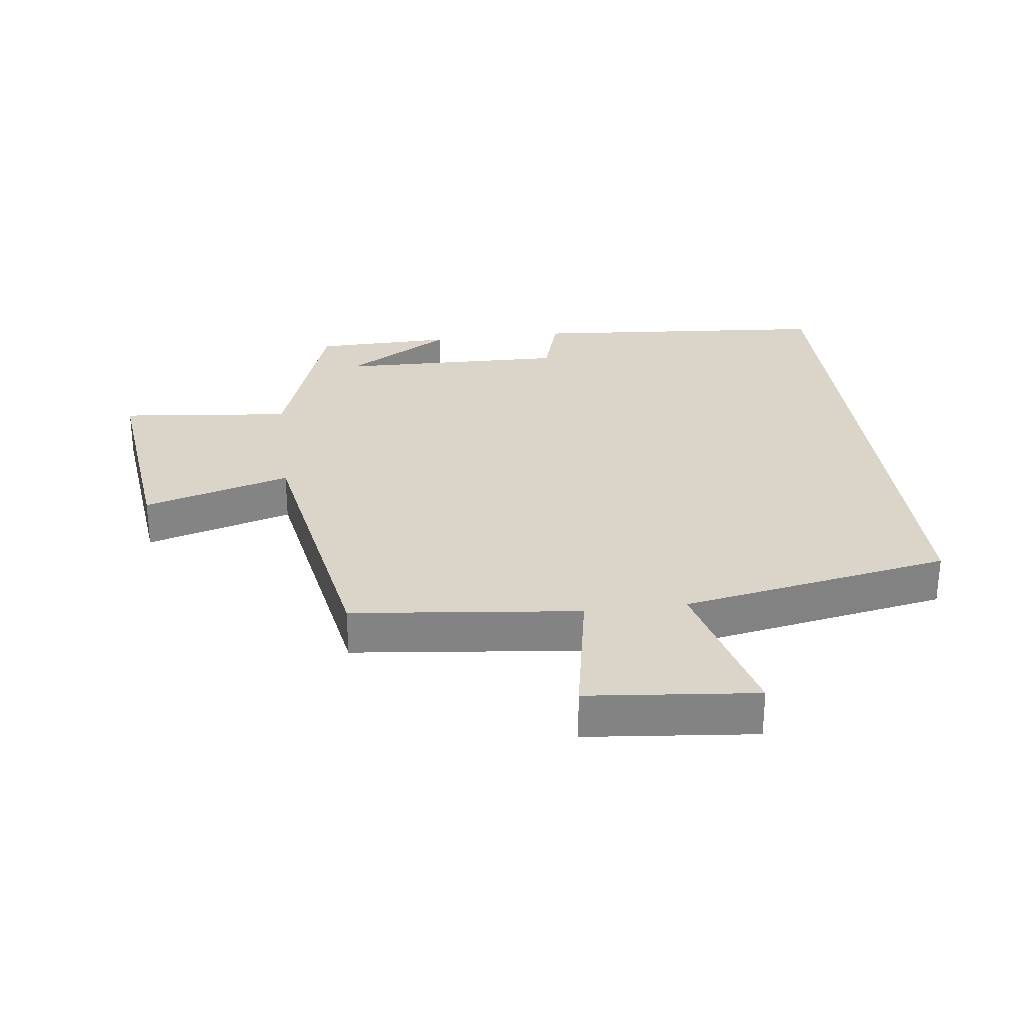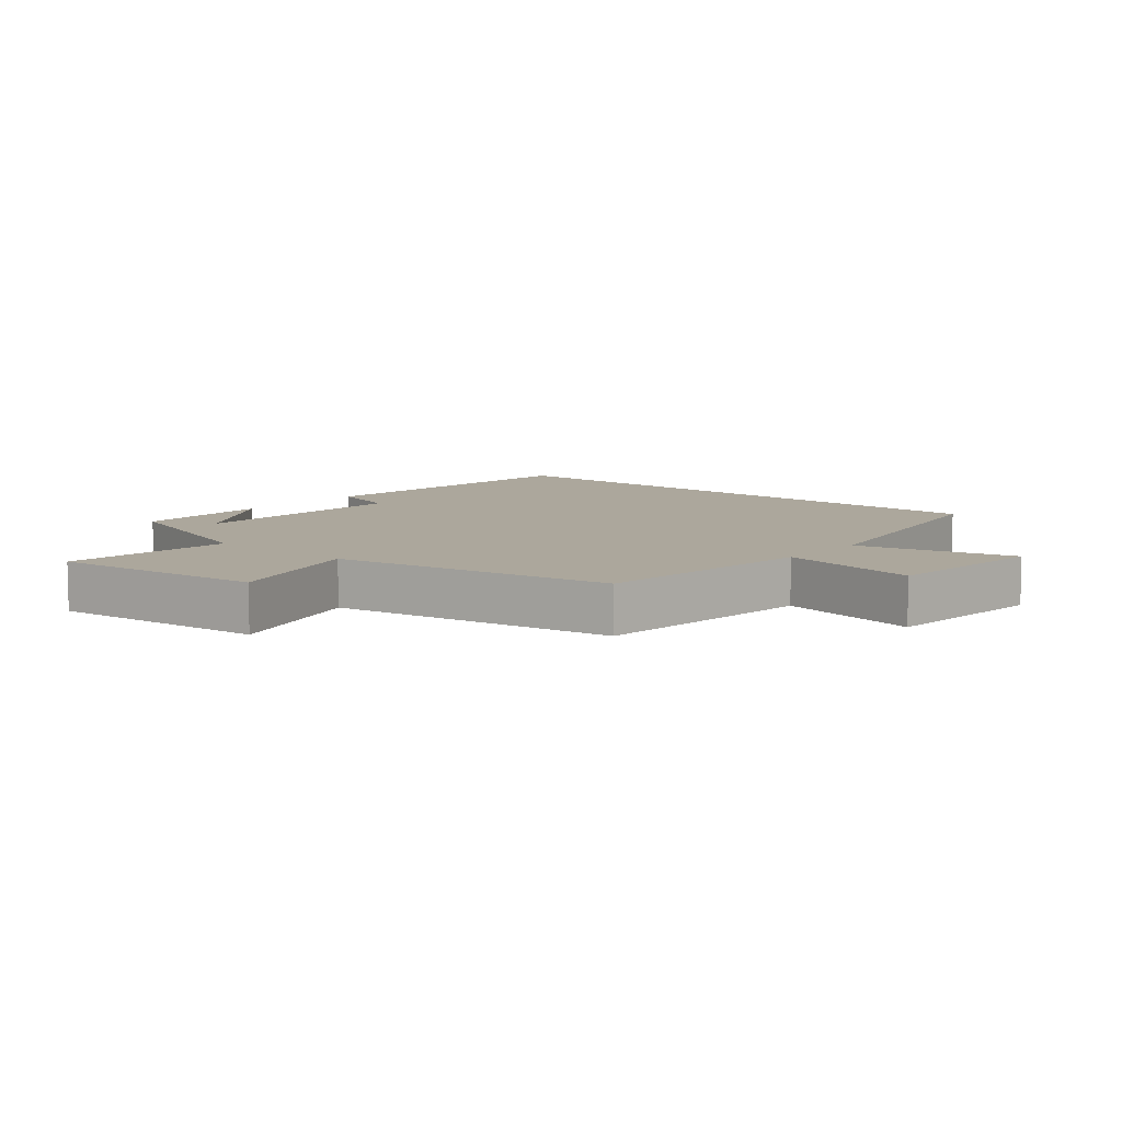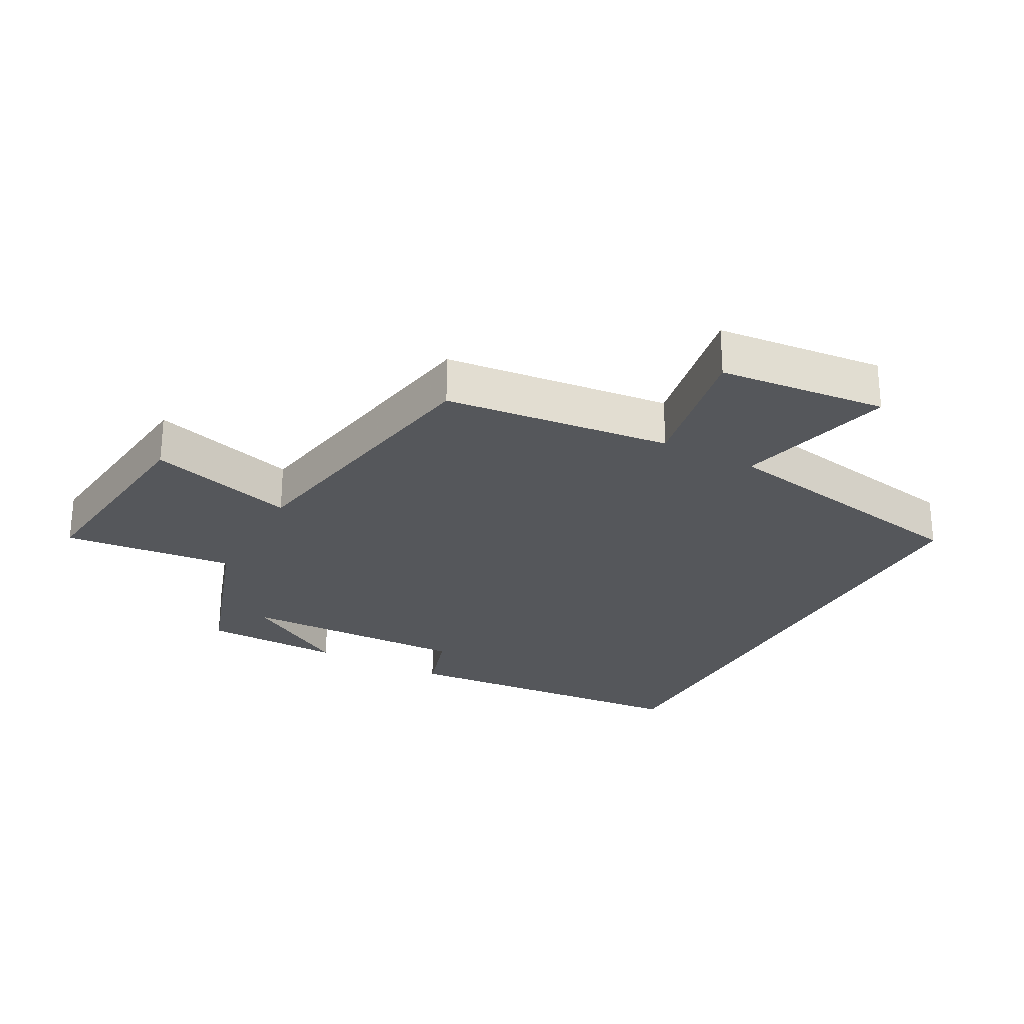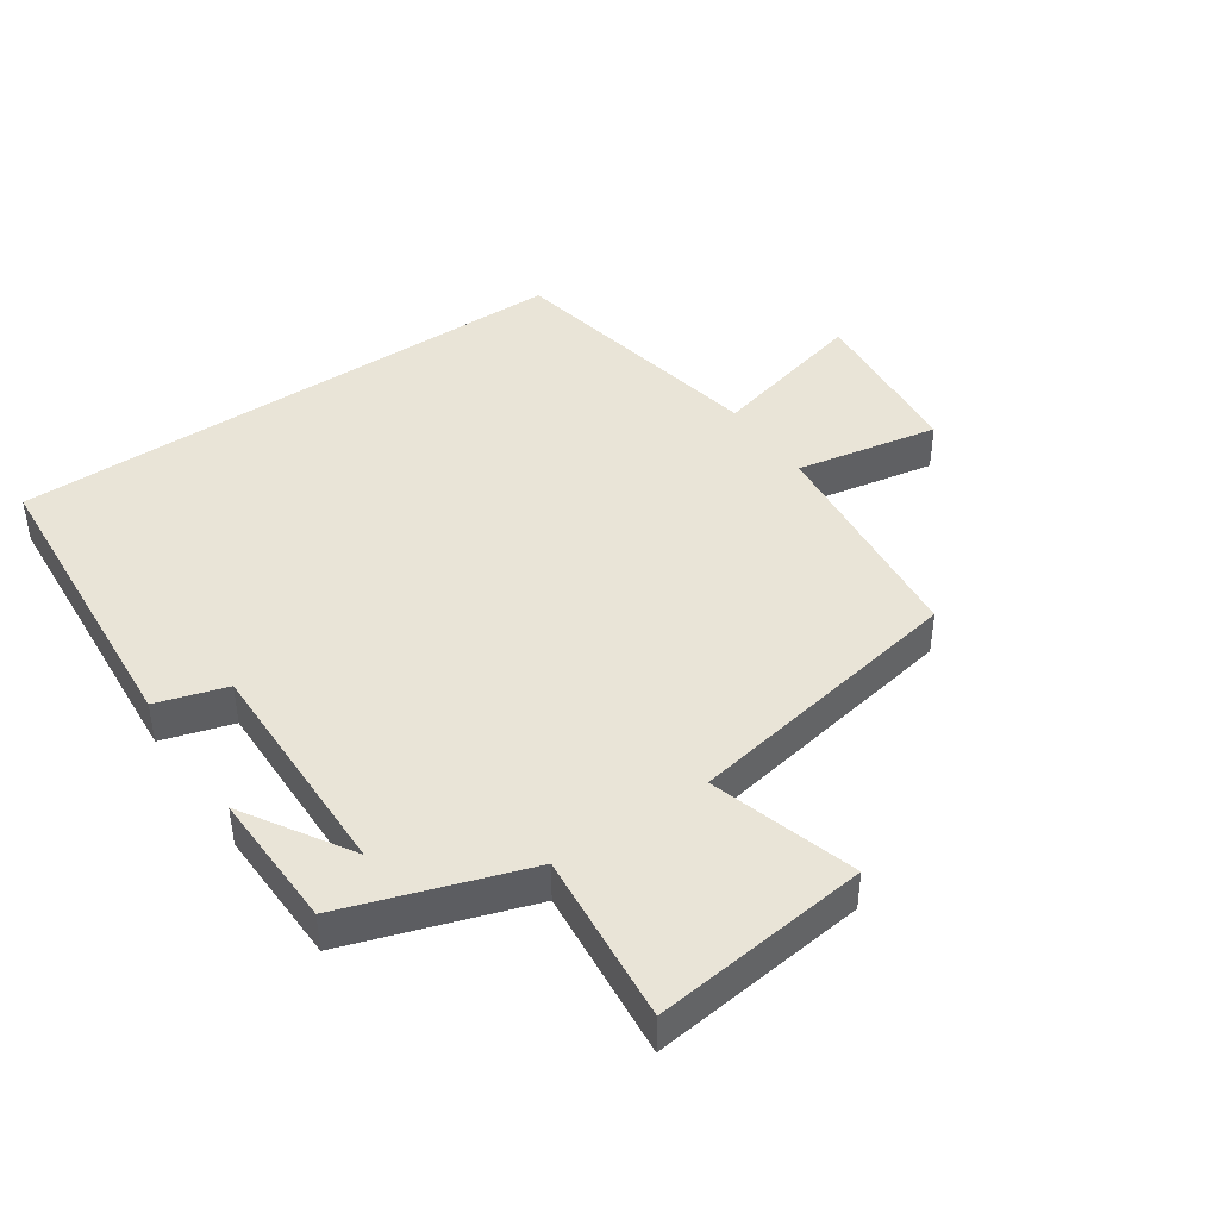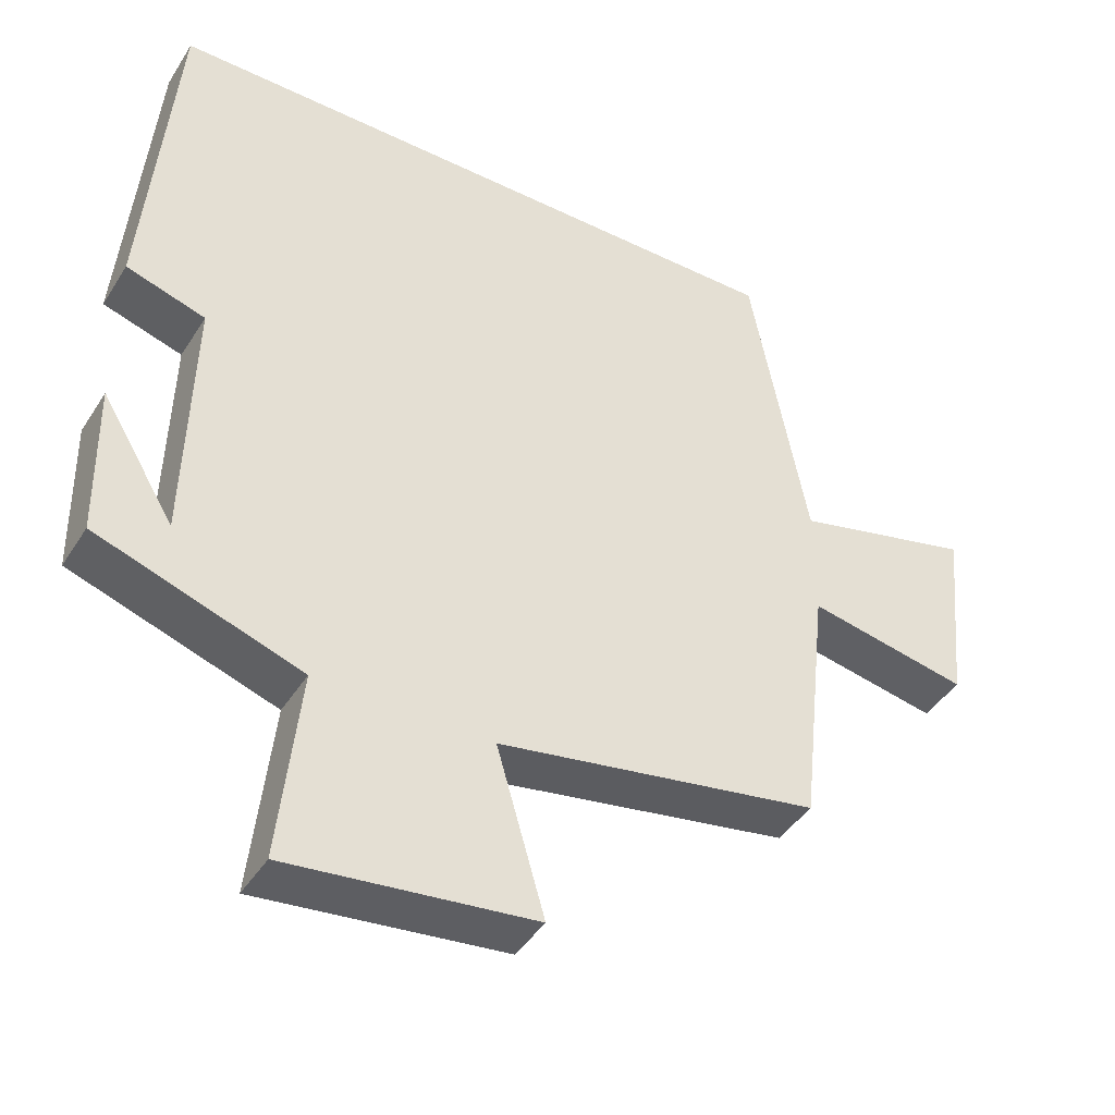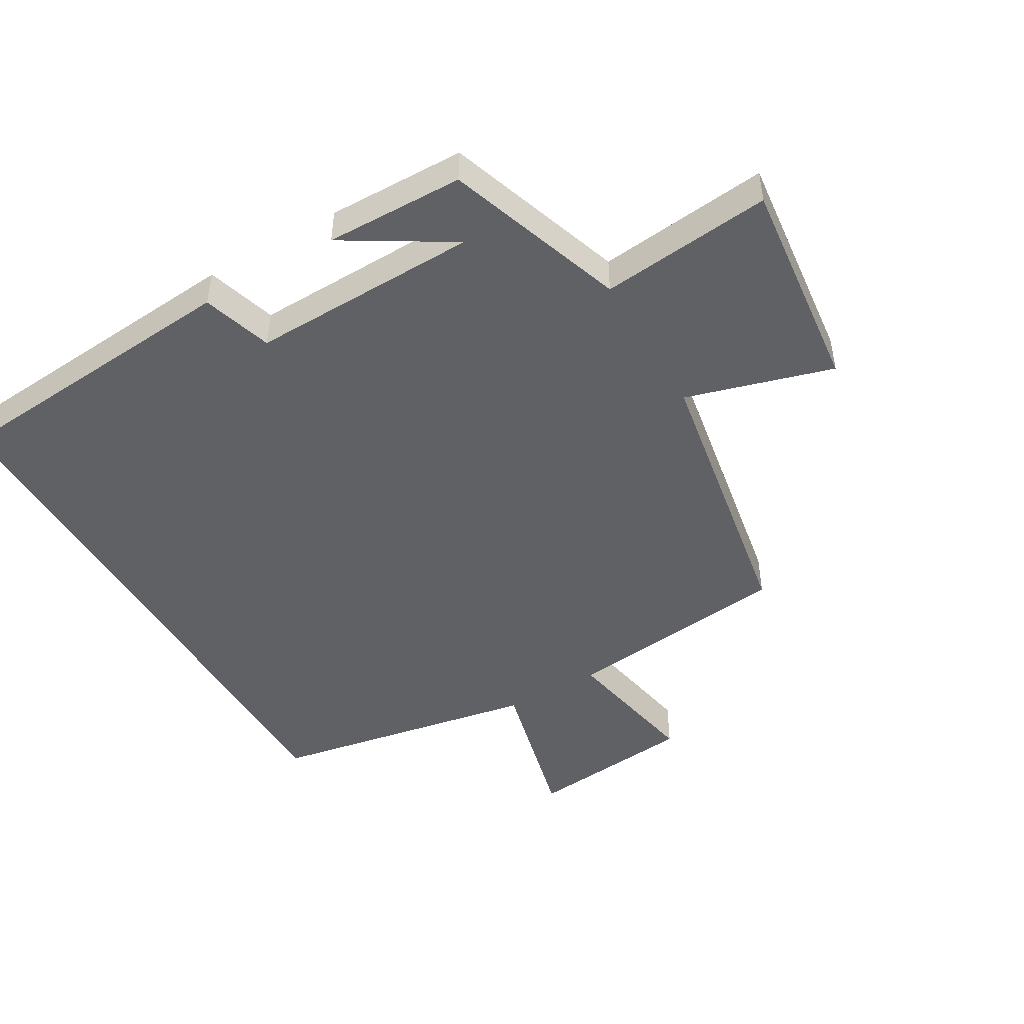
<metadata>
{"format":"obj","ext":"obj","renderer":"f3d","projection":"perspective","resolution":1024,"background":"white","views":[{"elev":29.1,"azim":-97.2,"up":"+Y"},{"elev":8.4,"azim":-139.6,"up":"+Y"},{"elev":-26.4,"azim":-118.3,"up":"+Y"},{"elev":43.0,"azim":145.4,"up":"+Y"},{"elev":-43.1,"azim":150.0,"up":"+Z"},{"elev":-47.5,"azim":120.3,"up":"+Y"}]}
</metadata>
<code>
v 0.462 0.07 0.5
v 0.5 0.07 0.03
v 0.392 0.07 -0.003
v 0.4 0.07 -0.357
v 0.5 0.07 -0.192
v 0.496 0.07 -0.406
v 0.218 0.07 -0.5
v 0.246 0.07 -0.765
v -0.088 0.07 -0.727
v -0.022 0.07 -0.5
v -0.461 0.07 -0.423
v -0.5 0.07 -0.072
v -0.72 0.07 -0.114
v -0.746 0.07 0.146
v -0.5 0.07 0.084
v -0.423 0.07 0.5
v 0.462 0 0.5
v 0.5 0 0.03
v 0.392 0 -0.003
v 0.4 0 -0.357
v 0.5 0 -0.192
v 0.496 0 -0.406
v 0.218 0 -0.5
v 0.246 0 -0.765
v -0.088 0 -0.727
v -0.022 0 -0.5
v -0.461 0 -0.423
v -0.5 0 -0.072
v -0.72 0 -0.114
v -0.746 0 0.146
v -0.5 0 0.084
v -0.423 0 0.5
f 1 2 3
f 16 1 3
f 15 16 3
f 12 13 14 15
f 15 3 4
f 12 15 4
f 11 12 4
f 10 11 4
f 7 8 9 10
f 7 10 4
f 6 7 4
f 4 5 6
f 19 18 17
f 19 17 32
f 19 32 31
f 31 30 29 28
f 20 19 31
f 20 31 28
f 20 28 27
f 20 27 26
f 26 25 24 23
f 20 26 23
f 20 23 22
f 22 21 20
f 1 17 18 2
f 2 18 19 3
f 3 19 20 4
f 4 20 21 5
f 5 21 22 6
f 6 22 23 7
f 7 23 24 8
f 8 24 25 9
f 9 25 26 10
f 10 26 27 11
f 11 27 28 12
f 12 28 29 13
f 13 29 30 14
f 14 30 31 15
f 15 31 32 16
f 16 32 17 1

</code>
